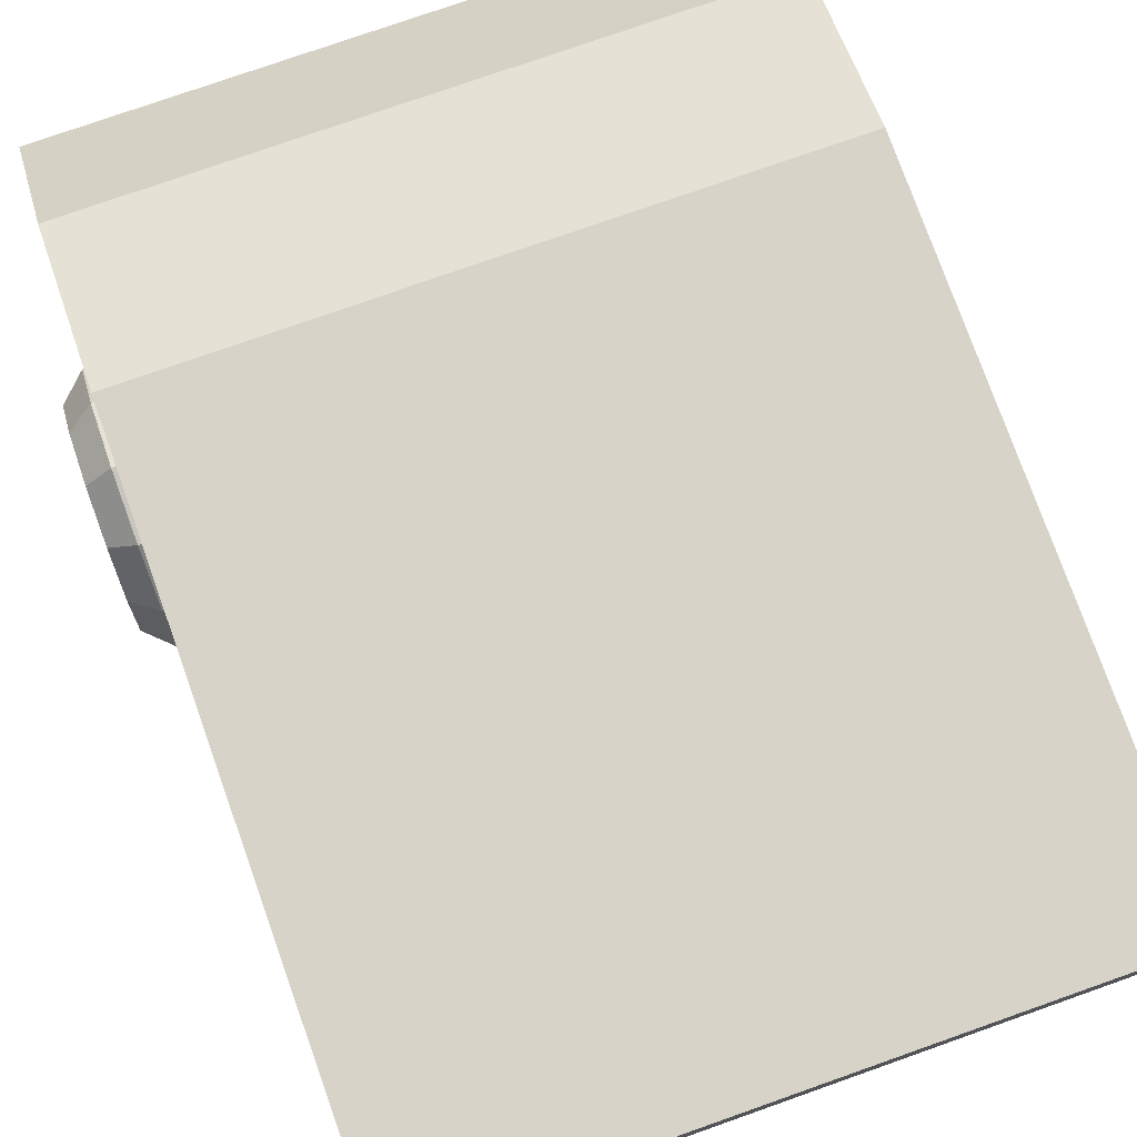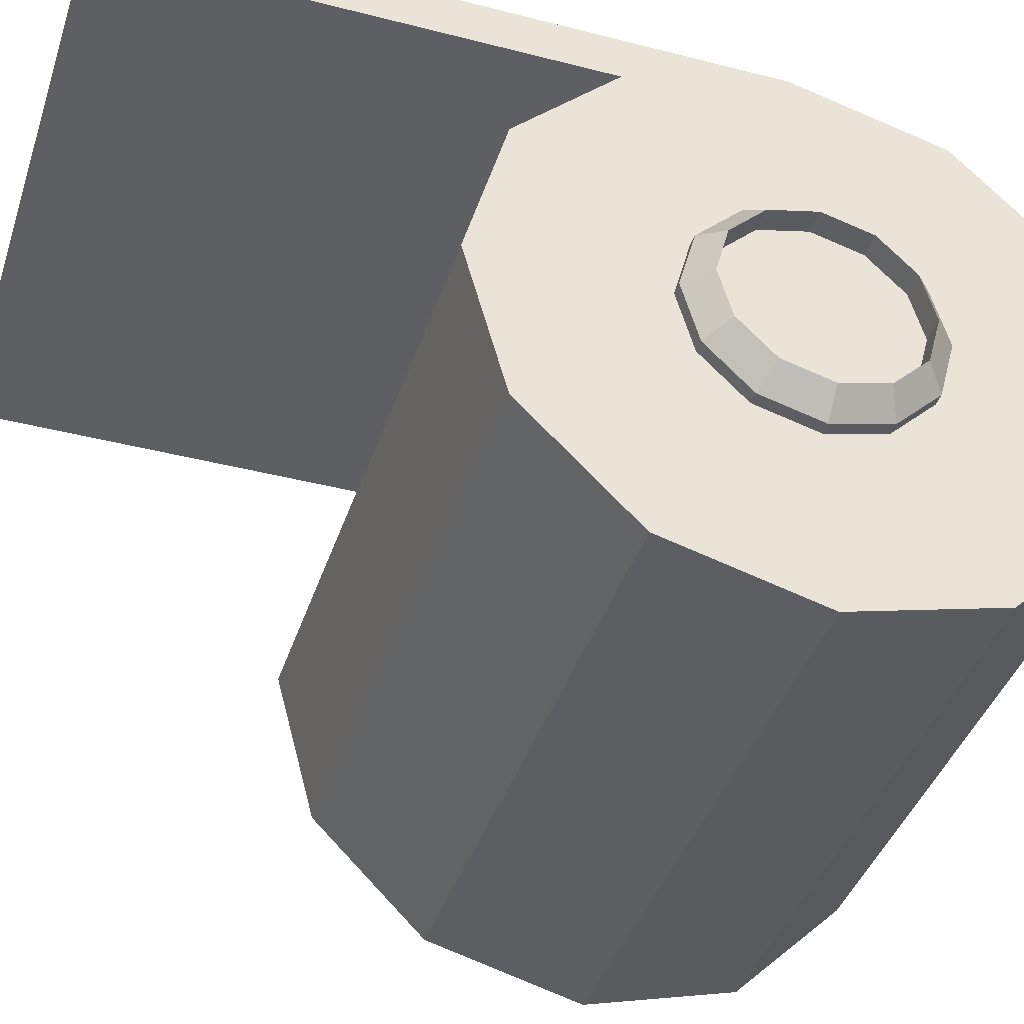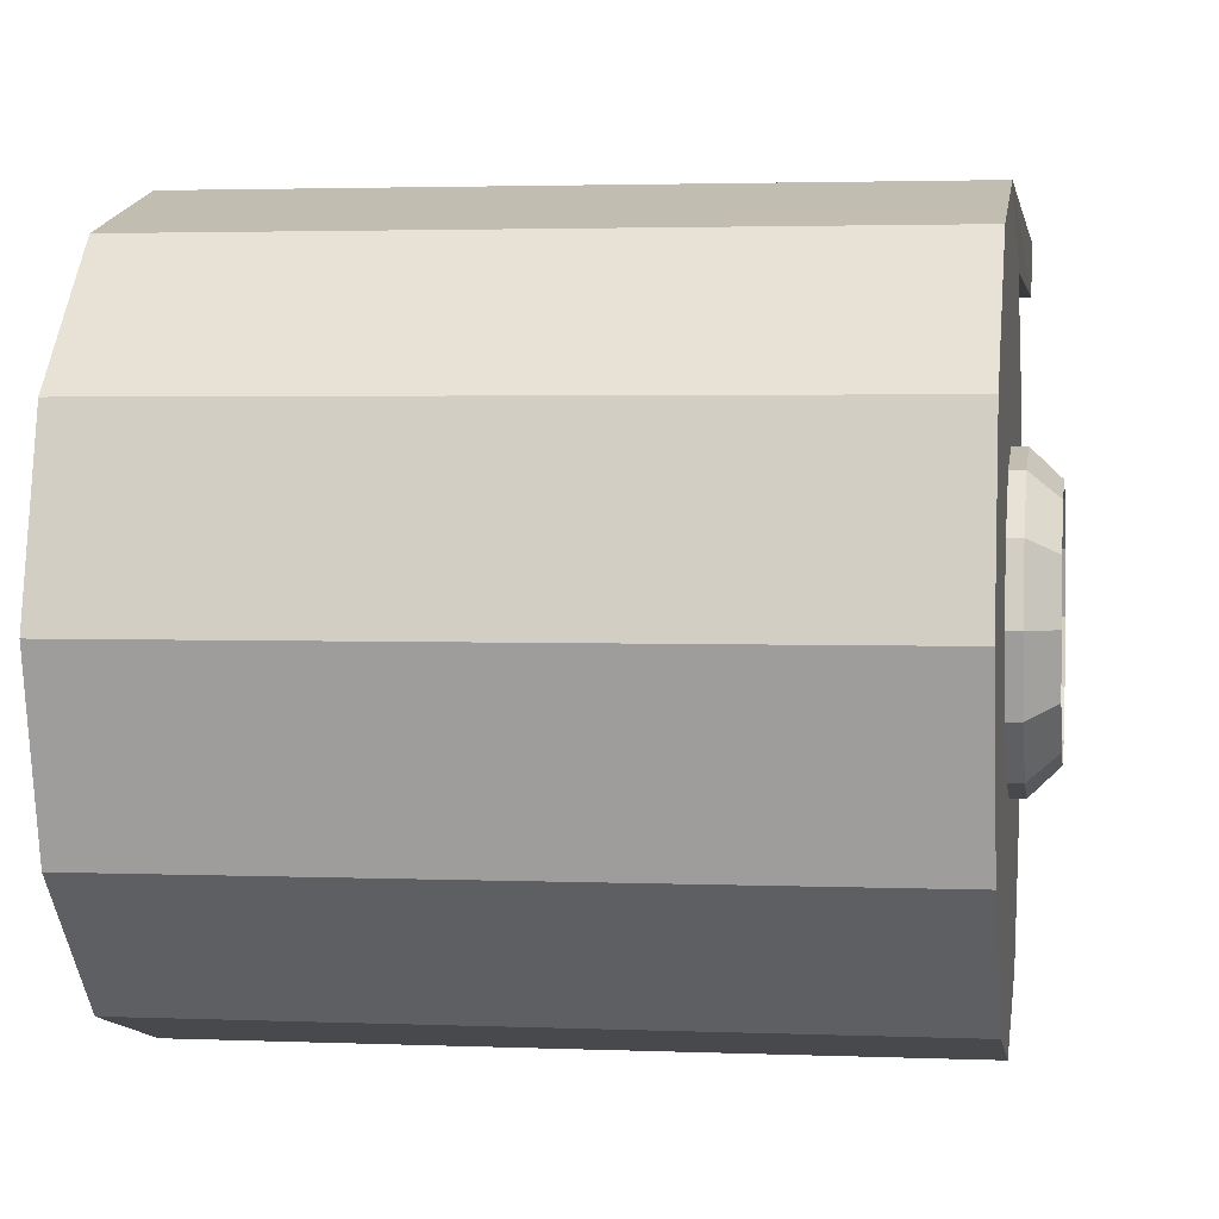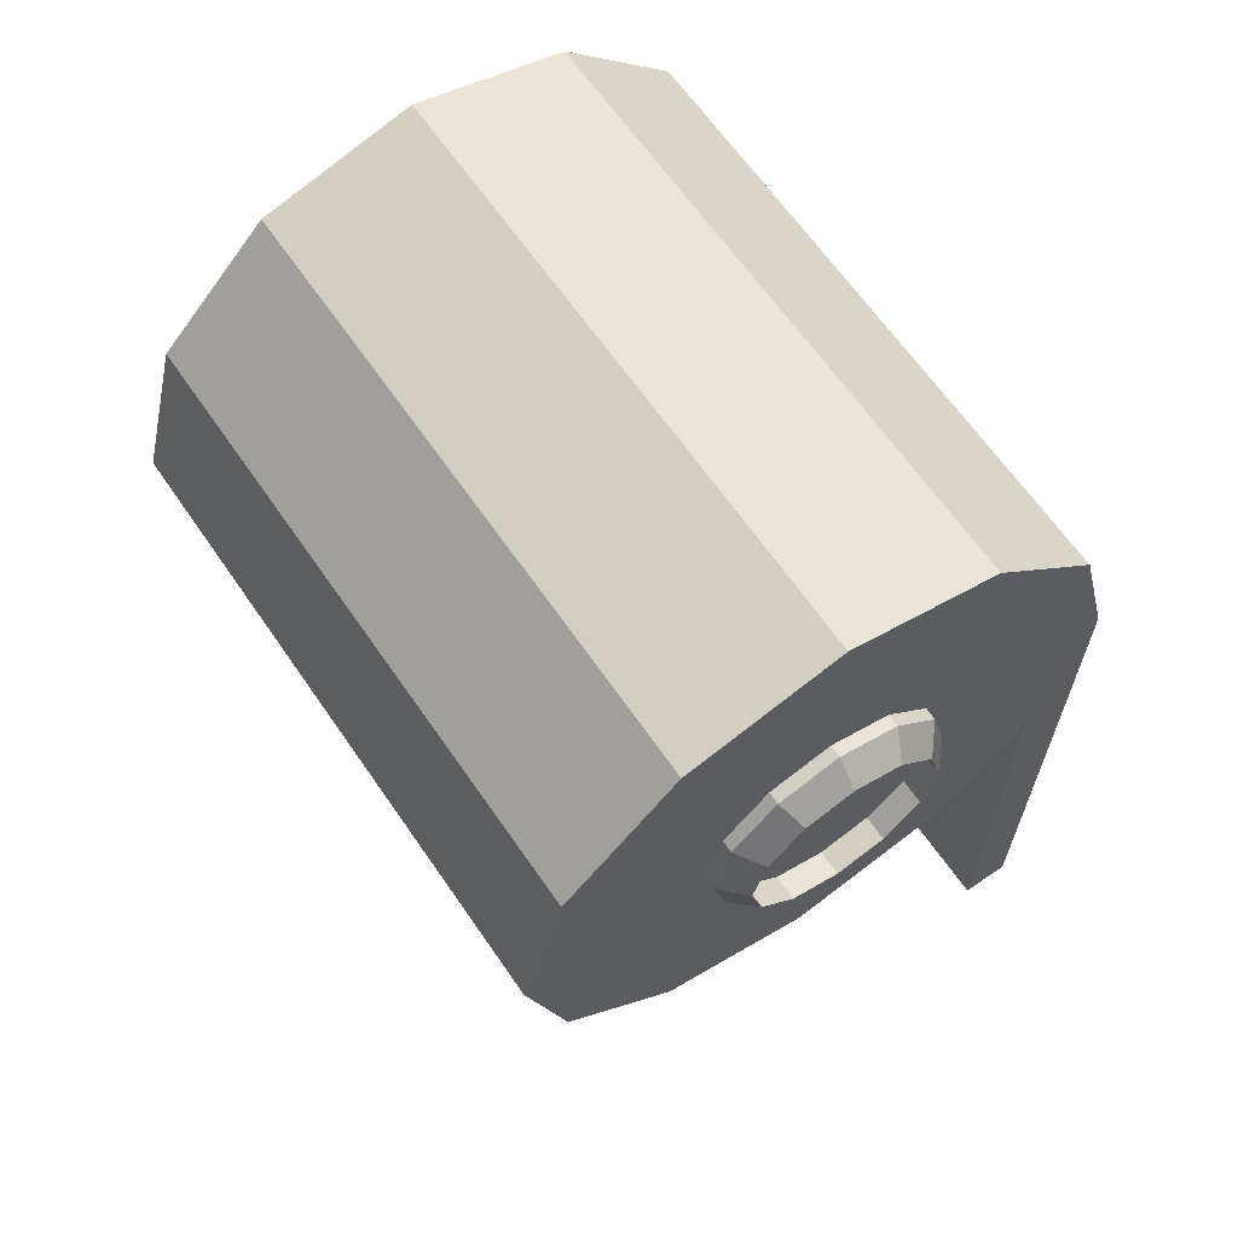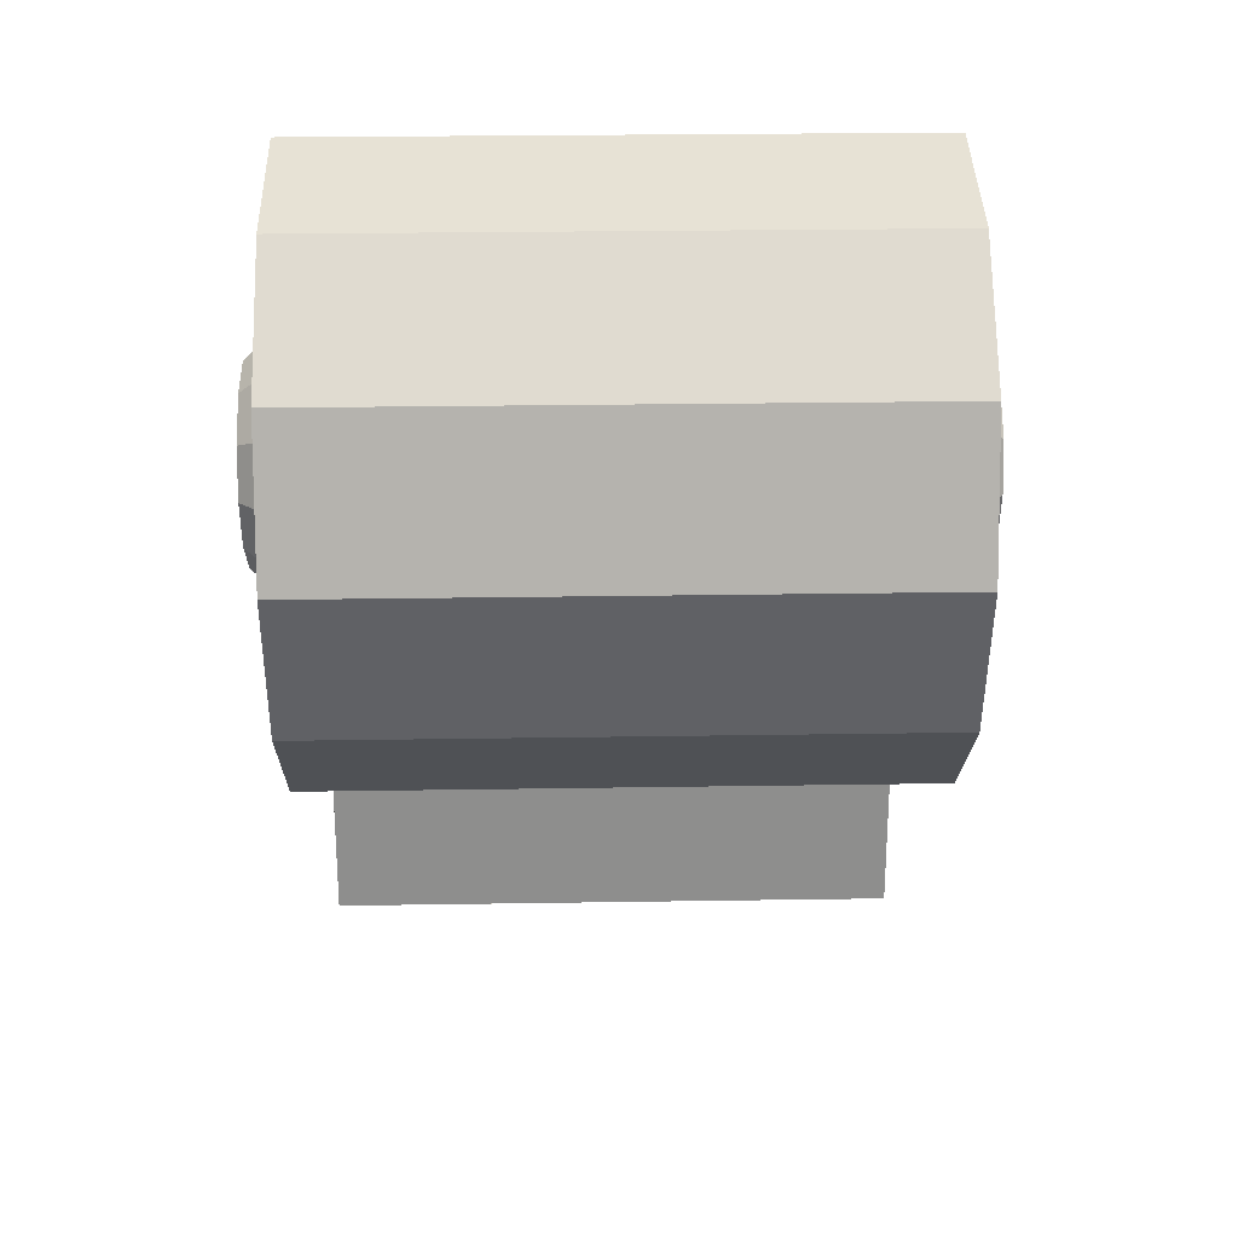
<metadata>
{"format":"obj","ext":"obj","renderer":"f3d","projection":"perspective","resolution":1024,"background":"white","views":[{"elev":76.0,"azim":-19.5,"up":"+Z"},{"elev":-40.4,"azim":72.4,"up":"+Z"},{"elev":2.5,"azim":-171.5,"up":"+Z"},{"elev":64.5,"azim":-124.5,"up":"+Y"},{"elev":25.3,"azim":178.5,"up":"+Y"}]}
</metadata>
<code>
v -0.125 0.0434 0.08676
v -0.125 0.1059 0.07001
v 0.125 0.1059 0.07001
v 0.125 0.0434 0.08676
v -0.125 0.1059 0.07001
v -0.125 0.1516 0.02426
v 0.125 0.1516 0.02426
v 0.125 0.1059 0.07001
v -0.125 0.1516 0.02426
v -0.125 0.1684 -0.03824
v 0.125 0.1684 -0.03824
v 0.125 0.1516 0.02426
v -0.125 0.1684 -0.03824
v -0.125 0.1516 -0.1007
v 0.125 0.1516 -0.1007
v 0.125 0.1684 -0.03824
v -0.125 0.1516 -0.1007
v -0.125 0.1059 -0.1465
v 0.125 0.1059 -0.1465
v 0.125 0.1516 -0.1007
v -0.125 0.1059 -0.1465
v -0.125 0.0434 -0.1632
v 0.125 0.0434 -0.1632
v 0.125 0.1059 -0.1465
v -0.125 0.0434 -0.1632
v -0.125 -0.0191 -0.1465
v 0.125 -0.0191 -0.1465
v 0.125 0.0434 -0.1632
v -0.125 -0.0191 -0.1465
v -0.125 -0.06486 -0.1007
v 0.125 -0.06486 -0.1007
v 0.125 -0.0191 -0.1465
v -0.125 -0.06486 -0.1007
v -0.125 -0.0816 -0.03824
v 0.125 -0.0816 -0.03824
v 0.125 -0.06486 -0.1007
v -0.125 -0.0816 -0.03824
v -0.125 -0.06486 0.02426
v 0.125 -0.06486 0.02426
v 0.125 -0.0816 -0.03824
v -0.125 -0.06486 0.02426
v -0.125 -0.0191 0.07001
v 0.125 -0.0191 0.07001
v 0.125 -0.06486 0.02426
v -0.125 -0.0191 0.07001
v -0.125 0.0434 0.08676
v 0.125 0.0434 0.08676
v 0.125 -0.0191 0.07001
v -0.125 -0.0191 0.07001
v -0.125 -0.06486 0.02426
v -0.125 -0.0816 -0.03824
v -0.125 -0.06486 -0.1007
v -0.125 -0.0191 -0.1465
v -0.125 0.0434 -0.1632
v -0.125 0.1059 -0.1465
v -0.125 0.1516 -0.1007
v -0.125 0.1684 -0.03824
v -0.125 0.1516 0.02426
v -0.125 0.1059 0.07001
v -0.125 0.0434 0.08676
v 0.125 0.0434 0.08676
v 0.125 0.1059 0.07001
v 0.125 0.1516 0.02426
v 0.125 0.1684 -0.03824
v 0.125 0.1516 -0.1007
v 0.125 0.1059 -0.1465
v 0.125 0.0434 -0.1632
v 0.125 -0.0191 -0.1465
v 0.125 -0.06486 -0.1007
v 0.125 -0.0816 -0.03824
v 0.125 -0.06486 0.02426
v 0.125 -0.0191 0.07001
v -0.13 0.0434 0.01176
v -0.13 0.0684 0.005061
v 0.13 0.0684 0.005061
v 0.13 0.0434 0.01176
v -0.13 0.0684 0.005061
v -0.13 0.0867 -0.01324
v 0.13 0.0867 -0.01324
v 0.13 0.0684 0.005061
v -0.13 0.0867 -0.01324
v -0.13 0.0934 -0.03824
v 0.13 0.0934 -0.03824
v 0.13 0.0867 -0.01324
v -0.13 0.0934 -0.03824
v -0.13 0.0867 -0.06324
v 0.13 0.0867 -0.06324
v 0.13 0.0934 -0.03824
v -0.13 0.0867 -0.06324
v -0.13 0.0684 -0.08154
v 0.13 0.0684 -0.08154
v 0.13 0.0867 -0.06324
v -0.13 0.0684 -0.08154
v -0.13 0.0434 -0.08824
v 0.13 0.0434 -0.08824
v 0.13 0.0684 -0.08154
v -0.13 0.0434 -0.08824
v -0.13 0.0184 -0.08154
v 0.13 0.0184 -0.08154
v 0.13 0.0434 -0.08824
v -0.13 0.0184 -0.08154
v -0.13 9.423e-05 -0.06324
v 0.13 9.429e-05 -0.06324
v 0.13 0.0184 -0.08154
v -0.13 9.423e-05 -0.06324
v -0.13 -0.006604 -0.03824
v 0.13 -0.006604 -0.03824
v 0.13 9.429e-05 -0.06324
v -0.13 -0.006604 -0.03824
v -0.13 9.423e-05 -0.01324
v 0.13 9.429e-05 -0.01324
v 0.13 -0.006604 -0.03824
v -0.13 9.423e-05 -0.01324
v -0.13 0.0184 0.005061
v 0.13 0.0184 0.005061
v 0.13 9.429e-05 -0.01324
v -0.13 0.0184 0.005061
v -0.13 0.0434 0.01176
v 0.13 0.0434 0.01176
v 0.13 0.0184 0.005061
v -0.13 0.0184 0.005061
v -0.13 9.423e-05 -0.01324
v -0.14 0.008321 -0.01799
v -0.14 0.02315 -0.003166
v 0.13 0.0434 0.01176
v 0.13 0.0684 0.005061
v 0.14 0.06365 -0.003166
v 0.14 0.0434 0.00226
v 0.13 0.0684 0.005061
v 0.13 0.0867 -0.01324
v 0.14 0.07847 -0.01799
v 0.14 0.06365 -0.003166
v 0.13 0.0867 -0.01324
v 0.13 0.0934 -0.03824
v 0.14 0.0839 -0.03824
v 0.14 0.07847 -0.01799
v 0.13 0.0934 -0.03824
v 0.13 0.0867 -0.06324
v 0.14 0.07847 -0.05849
v 0.14 0.0839 -0.03824
v 0.13 0.0867 -0.06324
v 0.13 0.0684 -0.08154
v 0.14 0.06365 -0.07331
v 0.14 0.07847 -0.05849
v 0.13 0.0684 -0.08154
v 0.13 0.0434 -0.08824
v 0.14 0.0434 -0.07874
v 0.14 0.06365 -0.07331
v 0.13 0.0434 -0.08824
v 0.13 0.0184 -0.08154
v 0.14 0.02315 -0.07331
v 0.14 0.0434 -0.07874
v 0.13 0.0184 -0.08154
v 0.13 9.429e-05 -0.06324
v 0.14 0.008322 -0.05849
v 0.14 0.02315 -0.07331
v 0.13 9.429e-05 -0.06324
v 0.13 -0.006604 -0.03824
v 0.14 0.002896 -0.03824
v 0.14 0.008322 -0.05849
v 0.13 -0.006604 -0.03824
v 0.13 9.429e-05 -0.01324
v 0.14 0.008322 -0.01799
v 0.14 0.002896 -0.03824
v 0.13 9.429e-05 -0.01324
v 0.13 0.0184 0.005061
v 0.14 0.02315 -0.003166
v 0.14 0.008322 -0.01799
v 0.13 0.0184 0.005061
v 0.13 0.0434 0.01176
v 0.14 0.0434 0.00226
v 0.14 0.02315 -0.003166
v 0.14 0.0434 0.00226
v 0.14 0.06365 -0.003166
v 0.13 0.06365 -0.003166
v 0.13 0.0434 0.00226
v 0.14 0.06365 -0.003166
v 0.14 0.07847 -0.01799
v 0.13 0.07847 -0.01799
v 0.13 0.06365 -0.003166
v 0.14 0.07847 -0.01799
v 0.14 0.0839 -0.03824
v 0.13 0.0839 -0.03824
v 0.13 0.07847 -0.01799
v 0.14 0.0839 -0.03824
v 0.14 0.07847 -0.05849
v 0.13 0.07847 -0.05849
v 0.13 0.0839 -0.03824
v 0.14 0.07847 -0.05849
v 0.14 0.06365 -0.07331
v 0.13 0.06365 -0.07331
v 0.13 0.07847 -0.05849
v 0.14 0.06365 -0.07331
v 0.14 0.0434 -0.07874
v 0.13 0.0434 -0.07874
v 0.13 0.06365 -0.07331
v 0.14 0.0434 -0.07874
v 0.14 0.02315 -0.07331
v 0.13 0.02315 -0.07331
v 0.13 0.0434 -0.07874
v 0.14 0.02315 -0.07331
v 0.14 0.008322 -0.05849
v 0.13 0.008322 -0.05849
v 0.13 0.02315 -0.07331
v 0.14 0.008322 -0.05849
v 0.14 0.002896 -0.03824
v 0.13 0.002896 -0.03824
v 0.13 0.008322 -0.05849
v 0.14 0.002896 -0.03824
v 0.14 0.008322 -0.01799
v 0.13 0.008322 -0.01799
v 0.13 0.002896 -0.03824
v 0.14 0.008322 -0.01799
v 0.14 0.02315 -0.003166
v 0.13 0.02315 -0.003166
v 0.13 0.008322 -0.01799
v 0.14 0.02315 -0.003166
v 0.14 0.0434 0.00226
v 0.13 0.0434 0.00226
v 0.13 0.02315 -0.003166
v 0.13 0.0434 0.00226
v 0.13 0.06365 -0.003166
v 0.13 0.07847 -0.01799
v 0.13 0.0839 -0.03824
v 0.13 0.07847 -0.05849
v 0.13 0.06365 -0.07331
v 0.13 0.0434 -0.07874
v 0.13 0.02315 -0.07331
v 0.13 0.008322 -0.05849
v 0.13 0.002896 -0.03824
v 0.13 0.008322 -0.01799
v 0.13 0.02315 -0.003166
v -0.13 9.423e-05 -0.01324
v -0.13 -0.006604 -0.03824
v -0.14 0.002895 -0.03824
v -0.14 0.008321 -0.01799
v -0.13 -0.006604 -0.03824
v -0.13 9.423e-05 -0.06324
v -0.14 0.008321 -0.05849
v -0.14 0.002895 -0.03824
v -0.13 9.423e-05 -0.06324
v -0.13 0.0184 -0.08154
v -0.14 0.02315 -0.07331
v -0.14 0.008321 -0.05849
v -0.13 0.0184 -0.08154
v -0.13 0.0434 -0.08824
v -0.14 0.0434 -0.07874
v -0.14 0.02315 -0.07331
v -0.13 0.0434 -0.08824
v -0.13 0.0684 -0.08154
v -0.14 0.06365 -0.07331
v -0.14 0.0434 -0.07874
v -0.13 0.0684 -0.08154
v -0.13 0.0867 -0.06324
v -0.14 0.07847 -0.05849
v -0.14 0.06365 -0.07331
v -0.13 0.0867 -0.06324
v -0.13 0.0934 -0.03824
v -0.14 0.0839 -0.03824
v -0.14 0.07847 -0.05849
v -0.13 0.0934 -0.03824
v -0.13 0.0867 -0.01324
v -0.14 0.07847 -0.01799
v -0.14 0.0839 -0.03824
v -0.13 0.0867 -0.01324
v -0.13 0.0684 0.005061
v -0.14 0.06365 -0.003166
v -0.14 0.07847 -0.01799
v -0.13 0.0684 0.005061
v -0.13 0.0434 0.01176
v -0.14 0.0434 0.00226
v -0.14 0.06365 -0.003166
v -0.13 0.0434 0.01176
v -0.13 0.0184 0.005061
v -0.14 0.02315 -0.003166
v -0.14 0.0434 0.00226
v -0.14 0.02315 -0.003166
v -0.14 0.008321 -0.01799
v -0.13 0.008321 -0.01799
v -0.13 0.02315 -0.003166
v -0.14 0.008321 -0.01799
v -0.14 0.002895 -0.03824
v -0.13 0.002895 -0.03824
v -0.13 0.008321 -0.01799
v -0.14 0.002895 -0.03824
v -0.14 0.008321 -0.05849
v -0.13 0.008321 -0.05849
v -0.13 0.002895 -0.03824
v -0.14 0.008321 -0.05849
v -0.14 0.02315 -0.07331
v -0.13 0.02315 -0.07331
v -0.13 0.008321 -0.05849
v -0.14 0.02315 -0.07331
v -0.14 0.0434 -0.07874
v -0.13 0.0434 -0.07874
v -0.13 0.02315 -0.07331
v -0.14 0.0434 -0.07874
v -0.14 0.06365 -0.07331
v -0.13 0.06365 -0.07331
v -0.13 0.0434 -0.07874
v -0.14 0.06365 -0.07331
v -0.14 0.07847 -0.05849
v -0.13 0.07847 -0.05849
v -0.13 0.06365 -0.07331
v -0.14 0.07847 -0.05849
v -0.14 0.0839 -0.03824
v -0.13 0.0839 -0.03824
v -0.13 0.07847 -0.05849
v -0.14 0.0839 -0.03824
v -0.14 0.07847 -0.01799
v -0.13 0.07847 -0.01799
v -0.13 0.0839 -0.03824
v -0.14 0.07847 -0.01799
v -0.14 0.06365 -0.003166
v -0.13 0.06365 -0.003166
v -0.13 0.07847 -0.01799
v -0.14 0.06365 -0.003166
v -0.14 0.0434 0.00226
v -0.13 0.0434 0.00226
v -0.13 0.06365 -0.003166
v -0.14 0.0434 0.00226
v -0.14 0.02315 -0.003166
v -0.13 0.02315 -0.003166
v -0.13 0.0434 0.00226
v -0.13 0.02315 -0.003166
v -0.13 0.008321 -0.01799
v -0.13 0.002895 -0.03824
v -0.13 0.008321 -0.05849
v -0.13 0.02315 -0.07331
v -0.13 0.0434 -0.07874
v -0.13 0.06365 -0.07331
v -0.13 0.07847 -0.05849
v -0.13 0.0839 -0.03824
v -0.13 0.07847 -0.01799
v -0.13 0.06365 -0.003166
v -0.13 0.0434 0.00226
v 0.125 -0.217 0.08655
v 0.125 0.0434 0.08676
v 0.125 0.04302 0.06655
v 0.125 -0.217 0.06655
v -0.1243 -0.2168 0.0862
v -0.1243 -0.2168 0.0662
v -0.1243 0.04317 0.0662
v -0.125 0.0434 0.08676
v 0.125 -0.217 0.08655
v -0.1243 -0.2168 0.0862
v -0.125 0.0434 0.08676
v 0.125 0.0434 0.08676
v 0.125 -0.217 0.06655
v 0.125 0.04302 0.06655
v -0.1243 0.04317 0.0662
v -0.1243 -0.2168 0.0662
v 0.125 -0.217 0.08655
v 0.125 -0.217 0.06655
v -0.1243 -0.2168 0.0662
v -0.1243 -0.2168 0.0862
v 0.125 0.0434 0.08676
v -0.125 0.0434 0.08676
v -0.1243 0.04317 0.0662
v 0.125 0.04302 0.06655
f 4 3 2 1
f 8 7 6 5
f 12 11 10 9
f 16 15 14 13
f 20 19 18 17
f 24 23 22 21
f 28 27 26 25
f 32 31 30 29
f 36 35 34 33
f 40 39 38 37
f 44 43 42 41
f 48 47 46 45
f 60 59 58 57 56 55 54 53 52 51 50 49
f 72 71 70 69 68 67 66 65 64 63 62 61
f 340 339 338 337
f 344 343 342 341
f 348 347 346 345
f 352 351 350 349
f 356 355 354 353
f 360 359 358 357
f 76 75 74 73
f 80 79 78 77
f 84 83 82 81
f 88 87 86 85
f 92 91 90 89
f 96 95 94 93
f 100 99 98 97
f 104 103 102 101
f 108 107 106 105
f 112 111 110 109
f 116 115 114 113
f 120 119 118 117
f 124 123 122 121
f 128 127 126 125
f 132 131 130 129
f 136 135 134 133
f 140 139 138 137
f 144 143 142 141
f 148 147 146 145
f 152 151 150 149
f 156 155 154 153
f 160 159 158 157
f 164 163 162 161
f 168 167 166 165
f 172 171 170 169
f 176 175 174 173
f 180 179 178 177
f 184 183 182 181
f 188 187 186 185
f 192 191 190 189
f 196 195 194 193
f 200 199 198 197
f 204 203 202 201
f 208 207 206 205
f 212 211 210 209
f 216 215 214 213
f 220 219 218 217
f 232 231 230 229 228 227 226 225 224 223 222 221
f 236 235 234 233
f 240 239 238 237
f 244 243 242 241
f 248 247 246 245
f 252 251 250 249
f 256 255 254 253
f 260 259 258 257
f 264 263 262 261
f 268 267 266 265
f 272 271 270 269
f 276 275 274 273
f 280 279 278 277
f 284 283 282 281
f 288 287 286 285
f 292 291 290 289
f 296 295 294 293
f 300 299 298 297
f 304 303 302 301
f 308 307 306 305
f 312 311 310 309
f 316 315 314 313
f 320 319 318 317
f 324 323 322 321
f 336 335 334 333 332 331 330 329 328 327 326 325

</code>
